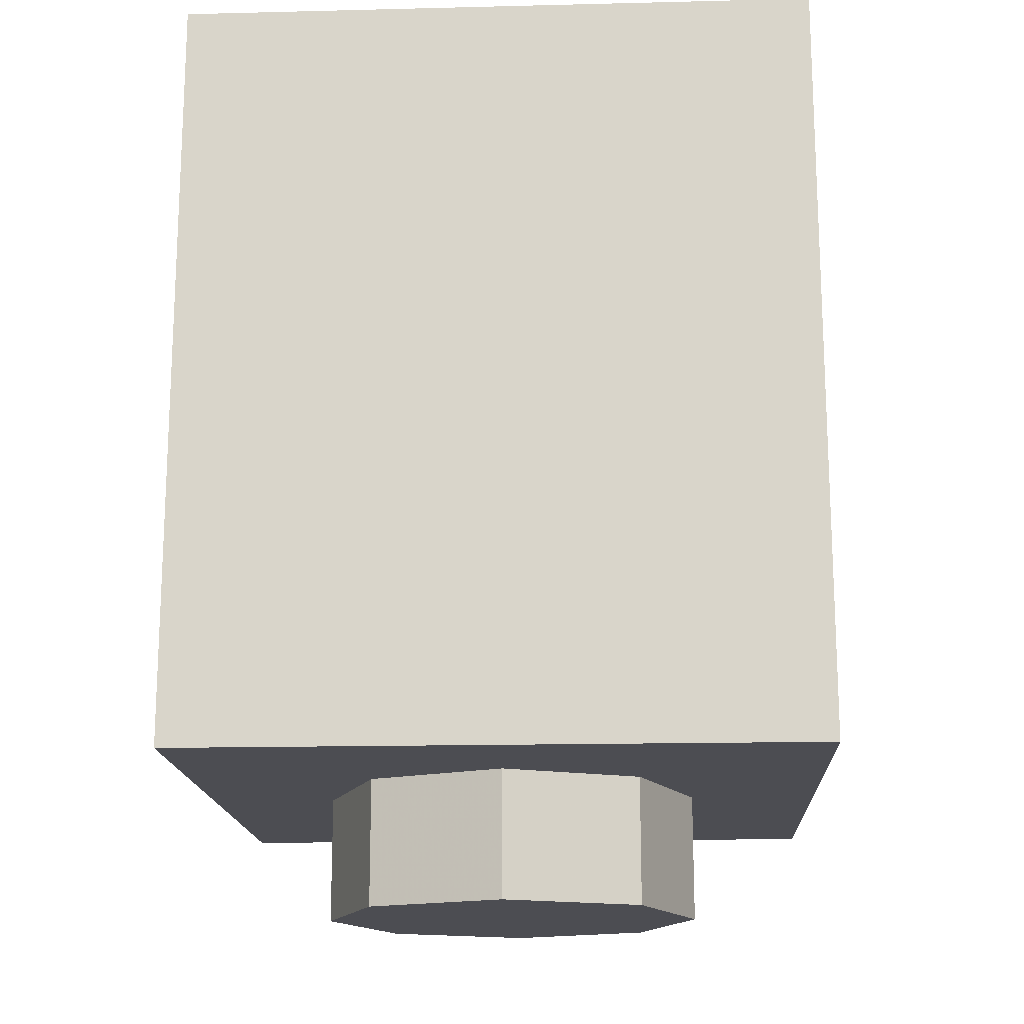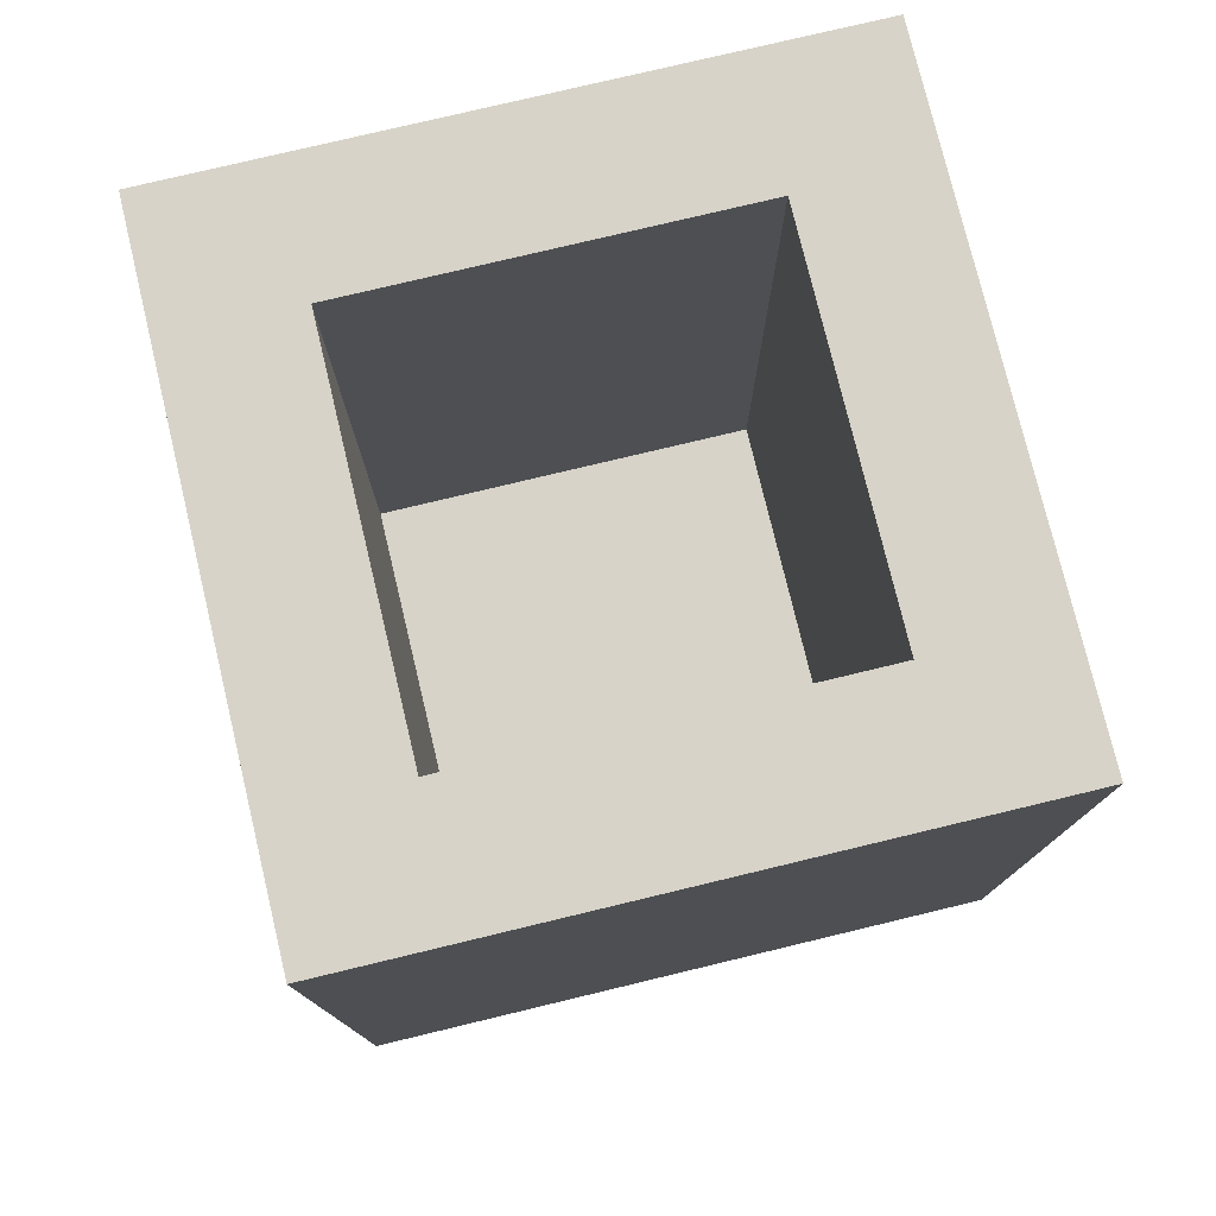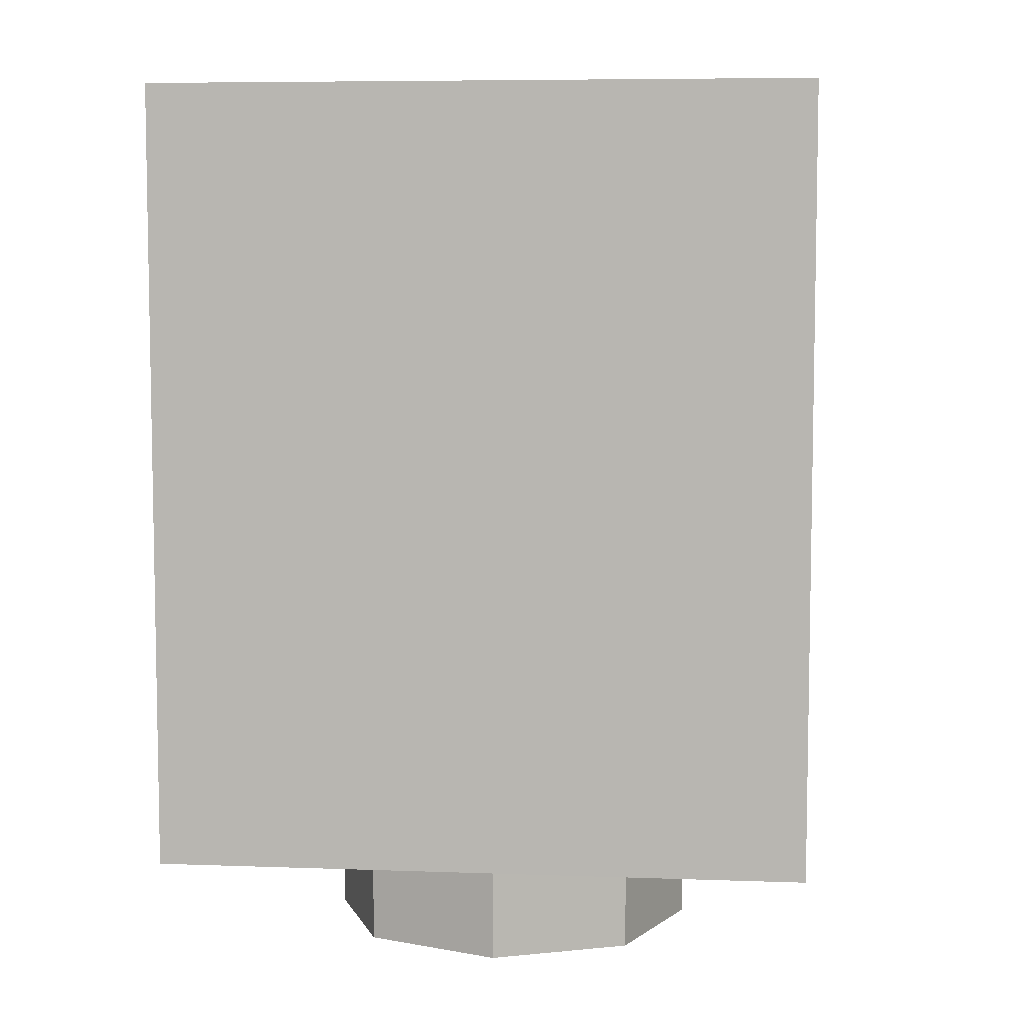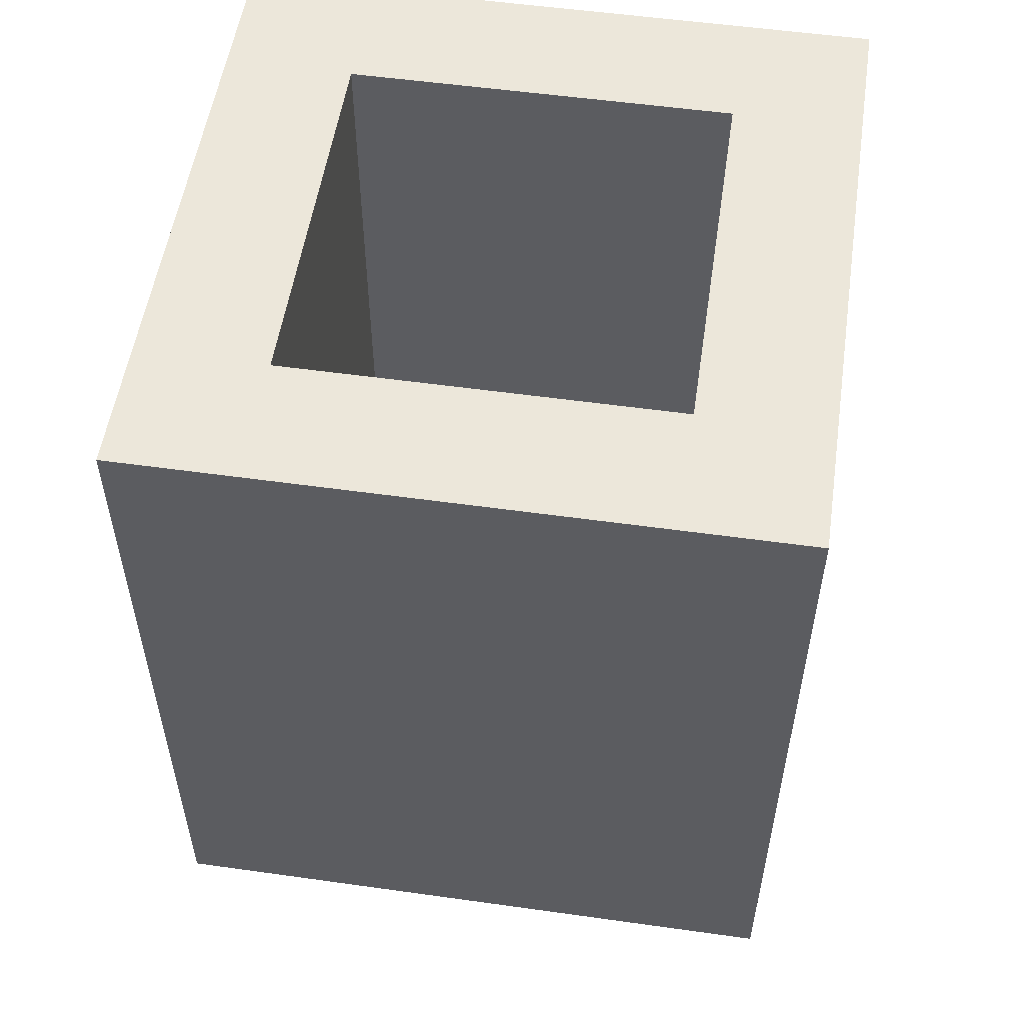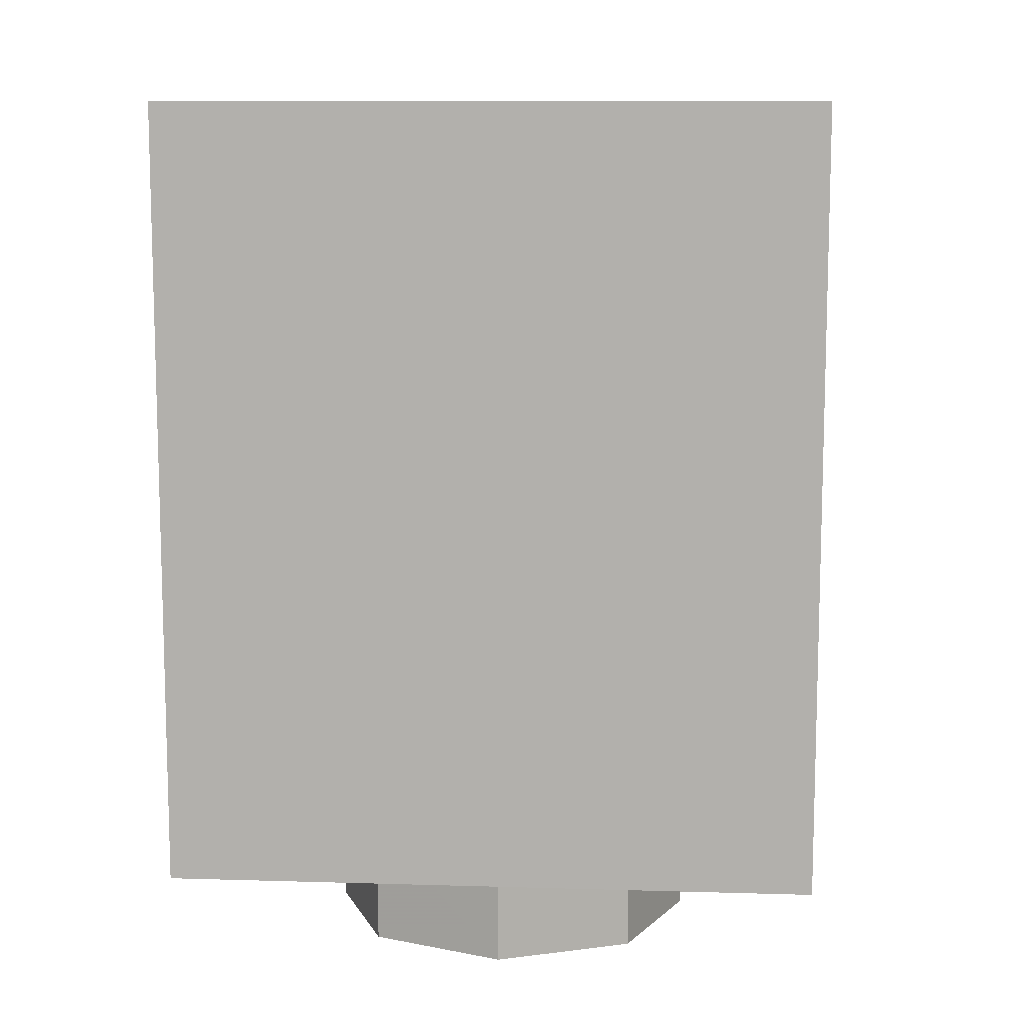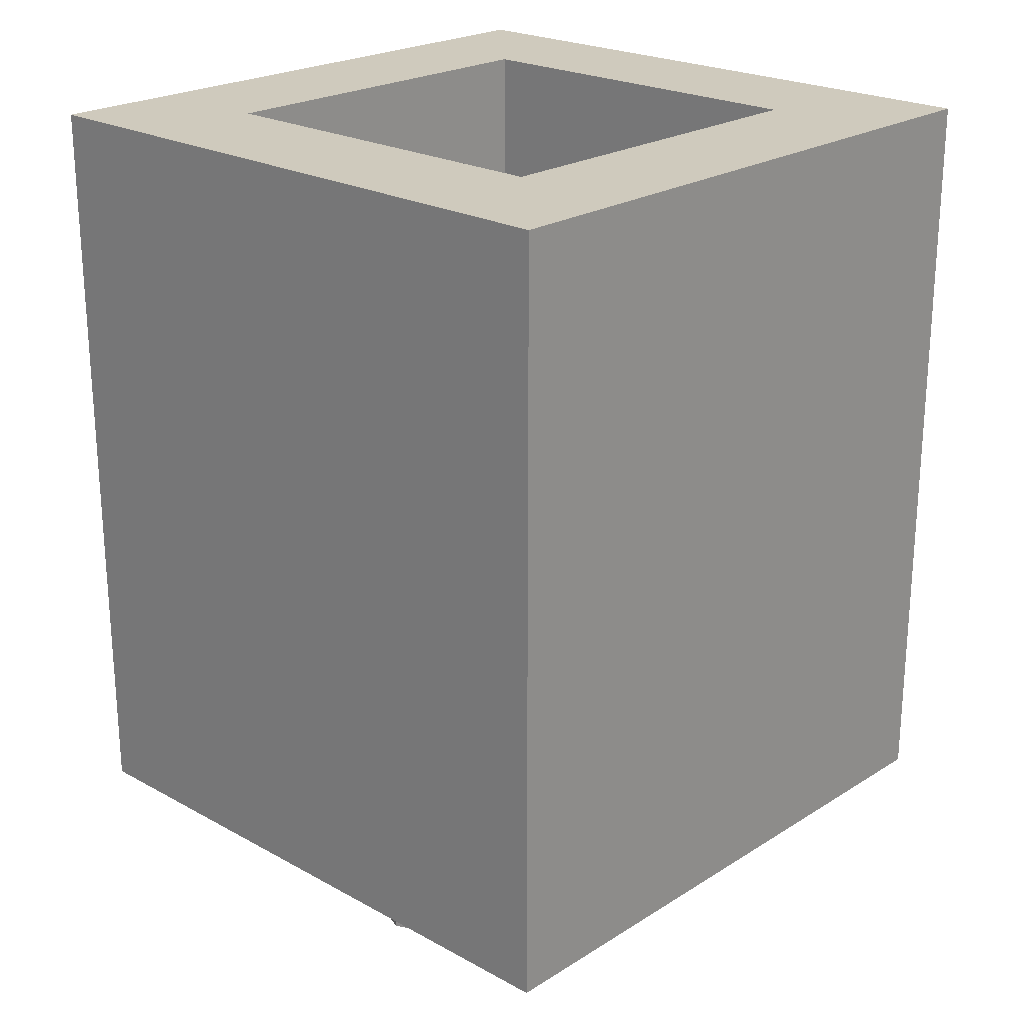
<metadata>
{"format":"obj","ext":"obj","renderer":"f3d","projection":"perspective","resolution":1024,"background":"white","views":[{"elev":-16.4,"azim":-87.1,"up":"+Y"},{"elev":77.2,"azim":-103.5,"up":"+Y"},{"elev":6.8,"azim":-84.0,"up":"+Y"},{"elev":54.0,"azim":8.5,"up":"+Y"},{"elev":10.4,"azim":4.3,"up":"+Y"},{"elev":22.8,"azim":133.2,"up":"+Y"}]}
</metadata>
<code>
v -0.09565 0.6652 -0.5
v -0.1767 0.7086 -0.5
v 0 0.85 -0.5
v 0 0.65 -0.5
v -0.231 0.7734 -0.5
v -0.25 0.85 -0.5
v 0 0.85 -0.5
v -0.1767 0.7086 -0.5
v -0.231 0.9265 -0.5
v -0.1767 0.9914 -0.5
v 0 0.85 -0.5
v -0.25 0.85 -0.5
v -0.09565 1.035 -0.5
v 0 1.05 -0.5
v 0 0.85 -0.5
v -0.1767 0.9914 -0.5
v 0.09565 1.035 -0.5
v 0.1767 0.9914 -0.5
v 0 0.85 -0.5
v 0 1.05 -0.5
v 0.231 0.9265 -0.5
v 0.25 0.85 -0.5
v 0 0.85 -0.5
v 0.1767 0.9914 -0.5
v 0.231 0.7734 -0.5
v 0.1767 0.7086 -0.5
v 0 0.85 -0.5
v 0.25 0.85 -0.5
v 0.09565 0.6652 -0.5
v 0 0.65 -0.5
v 0 0.85 -0.5
v 0.1767 0.7086 -0.5
v 0 0.4 -0.5
v -0.1531 0.4266 -0.5
v -0.134 0.4728 -0.5
v 0 0.45 -0.5
v -0.1531 0.4266 -0.5
v -0.2828 0.5025 -0.5
v -0.2475 0.5379 -0.5
v -0.134 0.4728 -0.5
v -0.2828 0.5025 -0.5
v -0.3695 0.616 -0.5
v -0.3234 0.6352 -0.5
v -0.2475 0.5379 -0.5
v -0.3695 0.616 -0.5
v -0.4 0.75 -0.5
v -0.35 0.75 -0.5
v -0.3234 0.6352 -0.5
v -0.4 0.75 -0.5
v -0.3695 0.884 -0.5
v -0.3234 0.8648 -0.5
v -0.35 0.75 -0.5
v -0.3695 0.884 -0.5
v -0.2828 0.9975 -0.5
v -0.2475 0.9621 -0.5
v -0.3234 0.8648 -0.5
v -0.2828 0.9975 -0.5
v -0.1531 1.073 -0.5
v -0.134 1.027 -0.5
v -0.2475 0.9621 -0.5
v -0.134 1.027 -0.5
v -0.1531 1.073 -0.5
v -0.09565 1.035 -0.5
v -0.09565 1.035 -0.5
v -0.1531 1.073 -0.5
v 0 1.05 -0.5
v 0 1.05 -0.5
v -0.1531 1.073 -0.5
v 0 1.1 -0.5
v 0.1531 1.073 -0.5
v 0.09565 1.035 -0.5
v 0 1.05 -0.5
v 0.1531 1.073 -0.5
v 0.134 1.027 -0.5
v 0.09565 1.035 -0.5
v 0.1531 1.073 -0.5
v 0.134 1.027 -0.5
v 0.1531 1.073 -0.5
v 0.2828 0.9975 -0.5
v 0.2475 0.9621 -0.5
v 0.2475 0.9621 -0.5
v 0.2828 0.9975 -0.5
v 0.3695 0.884 -0.5
v 0.3234 0.8648 -0.5
v 0.3234 0.8648 -0.5
v 0.3695 0.884 -0.5
v 0.4 0.75 -0.5
v 0.35 0.75 -0.5
v 0.35 0.75 -0.5
v 0.4 0.75 -0.5
v 0.3695 0.616 -0.5
v 0.3234 0.6352 -0.5
v 0.3234 0.6352 -0.5
v 0.3695 0.616 -0.5
v 0.2828 0.5025 -0.5
v 0.2475 0.5379 -0.5
v 0.2475 0.5379 -0.5
v 0.2828 0.5025 -0.5
v 0.1531 0.4266 -0.5
v 0.134 0.4728 -0.5
v 0.134 0.4728 -0.5
v 0.1531 0.4266 -0.5
v 0 0.4 -0.5
v 0 0.45 -0.5
v 0.134 0.4728 -0.5
v 0 0.45 -0.5
v -0.134 0.4728 -0.5
v 0.2475 0.5379 -0.5
v 0.2475 0.5379 -0.5
v -0.134 0.4728 -0.5
v -0.2475 0.5379 -0.5
v 0 0.65 -0.5
v -0.2475 0.5379 -0.5
v -0.09565 0.6652 -0.5
v 0 0.65 -0.5
v -0.1767 0.7086 -0.5
v -0.09565 0.6652 -0.5
v -0.2475 0.5379 -0.5
v -0.3234 0.6352 -0.5
v -0.1767 0.7086 -0.5
v -0.3234 0.6352 -0.5
v -0.35 0.75 -0.5
v -0.231 0.7734 -0.5
v -0.35 0.75 -0.5
v -0.3234 0.8648 -0.5
v -0.25 0.85 -0.5
v -0.231 0.7734 -0.5
v -0.2475 0.9621 -0.5
v -0.231 0.9265 -0.5
v -0.25 0.85 -0.5
v -0.3234 0.8648 -0.5
v -0.231 0.9265 -0.5
v -0.2475 0.9621 -0.5
v -0.1767 0.9914 -0.5
v -0.134 1.027 -0.5
v -0.09565 1.035 -0.5
v -0.1767 0.9914 -0.5
v -0.2475 0.9621 -0.5
v 0.134 1.027 -0.5
v 0.2475 0.9621 -0.5
v 0.1767 0.9914 -0.5
v 0.09565 1.035 -0.5
v 0.2475 0.9621 -0.5
v 0.3234 0.8648 -0.5
v 0.231 0.9265 -0.5
v 0.1767 0.9914 -0.5
v 0.3234 0.8648 -0.5
v 0.35 0.75 -0.5
v 0.25 0.85 -0.5
v 0.231 0.9265 -0.5
v 0.231 0.7734 -0.5
v 0.25 0.85 -0.5
v 0.35 0.75 -0.5
v 0.3234 0.6352 -0.5
v 0.1767 0.7086 -0.5
v 0.231 0.7734 -0.5
v 0.3234 0.6352 -0.5
v 0.2475 0.5379 -0.5
v 0.2475 0.5379 -0.5
v 0.09565 0.6652 -0.5
v 0.1767 0.7086 -0.5
v 0.2475 0.5379 -0.5
v 0 0.65 -0.5
v 0.09565 0.6652 -0.5
v 0 0.4 -0.5
v 0.5 0 -0.5
v -0.5 0 -0.5
v -0.1531 0.4266 -0.5
v -0.5 0 -0.5
v -0.2828 0.5025 -0.5
v -0.1531 0.4266 -0.5
v -0.5 0 -0.5
v -0.3695 0.616 -0.5
v -0.2828 0.5025 -0.5
v -0.5 0 -0.5
v -0.4 0.75 -0.5
v -0.3695 0.616 -0.5
v -0.5 0 -0.5
v -0.5 1.2 -0.5
v -0.4 0.75 -0.5
v -0.4 0.75 -0.5
v -0.5 1.2 -0.5
v -0.3695 0.884 -0.5
v -0.3695 0.884 -0.5
v -0.5 1.2 -0.5
v -0.2828 0.9975 -0.5
v -0.2828 0.9975 -0.5
v -0.5 1.2 -0.5
v -0.1531 1.073 -0.5
v 0 1.1 -0.5
v -0.1531 1.073 -0.5
v -0.5 1.2 -0.5
v 0.5 1.2 -0.5
v 0.1531 1.073 -0.5
v 0 1.1 -0.5
v 0.5 1.2 -0.5
v 0.2828 0.9975 -0.5
v 0.1531 1.073 -0.5
v 0.5 1.2 -0.5
v 0.3695 0.884 -0.5
v 0.2828 0.9975 -0.5
v 0.5 1.2 -0.5
v 0.4 0.75 -0.5
v 0.3695 0.884 -0.5
v 0.5 1.2 -0.5
v 0.5 0 -0.5
v 0.4 0.75 -0.5
v 0.5 1.2 -0.5
v 0.5 0 -0.5
v 0.3695 0.616 -0.5
v 0.4 0.75 -0.5
v 0.5 0 -0.5
v 0.2828 0.5025 -0.5
v 0.3695 0.616 -0.5
v 0.5 0 -0.5
v 0.1531 0.4266 -0.5
v 0.2828 0.5025 -0.5
v 0.5 0 -0.5
v 0 0.4 -0.5
v 0.1531 0.4266 -0.5
v 0.2121 0 -0.2121
v 0 0 -0.3
v 0 -0.2 -0.3
v 0.2121 -0.2 -0.2121
v 0.3 0 0
v 0.2121 0 -0.2121
v 0.2121 -0.2 -0.2121
v 0.3 -0.2 0
v 0.2121 0 0.2121
v 0.3 0 0
v 0.3 -0.2 0
v 0.2121 -0.2 0.2121
v 0 0 0.3
v 0.2121 0 0.2121
v 0.2121 -0.2 0.2121
v 0 -0.2 0.3
v -0.2121 0 0.2121
v 0 0 0.3
v 0 -0.2 0.3
v -0.2121 -0.2 0.2121
v -0.3 0 0
v -0.2121 0 0.2121
v -0.2121 -0.2 0.2121
v -0.3 -0.2 0
v -0.2121 0 -0.2121
v -0.3 0 0
v -0.3 -0.2 0
v -0.2121 -0.2 -0.2121
v 0 0 -0.3
v -0.2121 0 -0.2121
v -0.2121 -0.2 -0.2121
v 0 -0.2 -0.3
v 0 -0.2 0
v 0 -0.2 -0.3
v 0.2121 -0.2 -0.2121
v 0 -0.2 0
v 0.2121 -0.2 -0.2121
v 0.3 -0.2 0
v 0 -0.2 0
v 0.3 -0.2 0
v 0.2121 -0.2 0.2121
v 0 -0.2 0
v 0.2121 -0.2 0.2121
v 0 -0.2 0.3
v 0 -0.2 0
v 0 -0.2 0.3
v -0.2121 -0.2 0.2121
v 0 -0.2 0
v -0.2121 -0.2 0.2121
v -0.3 -0.2 0
v 0 -0.2 0
v -0.3 -0.2 0
v -0.2121 -0.2 -0.2121
v 0 -0.2 0
v -0.2121 -0.2 -0.2121
v 0 -0.2 -0.3
v -0.5 0 0.5
v -0.5 0 -0.5
v 0.5 0 -0.5
v 0.5 0 0.5
v -0.5 0 0.5
v 0.5 0 0.5
v 0.5 1.2 0.5
v -0.5 1.2 0.5
v 0.5 0 0.5
v 0.5 0 -0.5
v 0.5 1.2 -0.5
v 0.5 1.2 0.5
v -0.5 0 -0.5
v -0.5 0 0.5
v -0.5 1.2 0.5
v -0.5 1.2 -0.5
v 0.3 0.2 0.3
v -0.3 0.2 0.3
v -0.3 0.2 -0.3
v 0.3 0.2 -0.3
v 0.3 0.2 0.3
v 0.3 1.2 0.3
v -0.3 1.2 0.3
v -0.3 0.2 0.3
v 0.3 0.2 -0.3
v 0.3 1.2 -0.3
v 0.3 1.2 0.3
v 0.3 0.2 0.3
v -0.3 0.2 -0.3
v -0.3 1.2 -0.3
v 0.3 1.2 -0.3
v 0.3 0.2 -0.3
v -0.3 0.2 0.3
v -0.3 1.2 0.3
v -0.3 1.2 -0.3
v -0.3 0.2 -0.3
v -0.3 1.2 -0.3
v 0.3 1.2 -0.3
v 0.5 1.2 -0.5
v -0.5 1.2 -0.5
v 0.5 1.2 -0.5
v 0.3 1.2 -0.3
v 0.3 1.2 0.3
v 0.5 1.2 0.5
v 0.3 1.2 0.3
v -0.3 1.2 0.3
v -0.5 1.2 0.5
v 0.5 1.2 0.5
v -0.5 1.2 0.5
v -0.3 1.2 0.3
v -0.3 1.2 -0.3
v -0.5 1.2 -0.5
g mesh1454604
f 1 2 3
f 3 4 1
f 5 6 7
f 7 8 5
f 9 10 11
f 11 12 9
f 13 14 15
f 15 16 13
f 17 18 19
f 19 20 17
f 21 22 23
f 23 24 21
f 25 26 27
f 27 28 25
f 29 30 31
f 31 32 29
f 33 34 35
f 35 36 33
f 37 38 39
f 39 40 37
f 41 42 43
f 43 44 41
f 45 46 47
f 47 48 45
f 49 50 51
f 51 52 49
f 53 54 55
f 55 56 53
f 57 58 59
f 59 60 57
f 61 62 63
f 64 65 66
f 67 68 69
f 69 70 67
f 71 72 73
f 74 75 76
f 77 78 79
f 79 80 77
f 81 82 83
f 83 84 81
f 85 86 87
f 87 88 85
f 89 90 91
f 91 92 89
f 93 94 95
f 95 96 93
f 97 98 99
f 99 100 97
f 101 102 103
f 103 104 101
g mesh1454605
f 105 106 107
f 107 108 105
f 109 110 111
f 111 112 109
f 113 114 115
f 116 117 118
f 118 119 116
f 120 121 122
f 122 123 120
f 124 125 126
f 126 127 124
f 128 129 130
f 130 131 128
f 132 133 134
f 135 136 137
f 137 138 135
g mesh1454606
f 139 140 141
f 141 142 139
f 143 144 145
f 145 146 143
f 147 148 149
f 149 150 147
f 151 152 153
f 153 154 151
f 155 156 157
f 157 158 155
f 159 160 161
f 162 163 164
f 165 166 167
f 167 168 165
f 169 170 171
f 172 173 174
f 175 176 177
f 178 179 180
f 181 182 183
f 184 185 186
f 187 188 189
f 190 191 192
f 192 193 190
f 194 195 196
f 197 198 199
f 200 201 202
f 203 204 205
f 206 207 208
f 209 210 211
f 212 213 214
f 215 216 217
f 218 219 220
g mesh1454612
f 221 223 222
f 223 221 224
f 225 227 226
f 227 225 228
f 229 231 230
f 231 229 232
f 233 235 234
f 235 233 236
f 237 239 238
f 239 237 240
f 241 243 242
f 243 241 244
f 245 247 246
f 247 245 248
f 249 251 250
f 251 249 252
g mesh1454614
f 253 254 255
f 256 257 258
f 259 260 261
f 262 263 264
f 265 266 267
f 268 269 270
f 271 272 273
f 274 275 276
g mesh1454617
f 277 278 279
f 279 280 277
f 281 282 283
f 283 284 281
f 285 286 287
f 287 288 285
f 289 290 291
f 291 292 289
g mesh1454619
f 293 295 294
f 295 293 296
f 297 299 298
f 299 297 300
f 301 303 302
f 303 301 304
f 305 307 306
f 307 305 308
f 309 311 310
f 311 309 312
g mesh1454621
f 313 314 315
f 315 316 313
f 317 318 319
f 319 320 317
f 321 322 323
f 323 324 321
f 325 326 327
f 327 328 325

</code>
